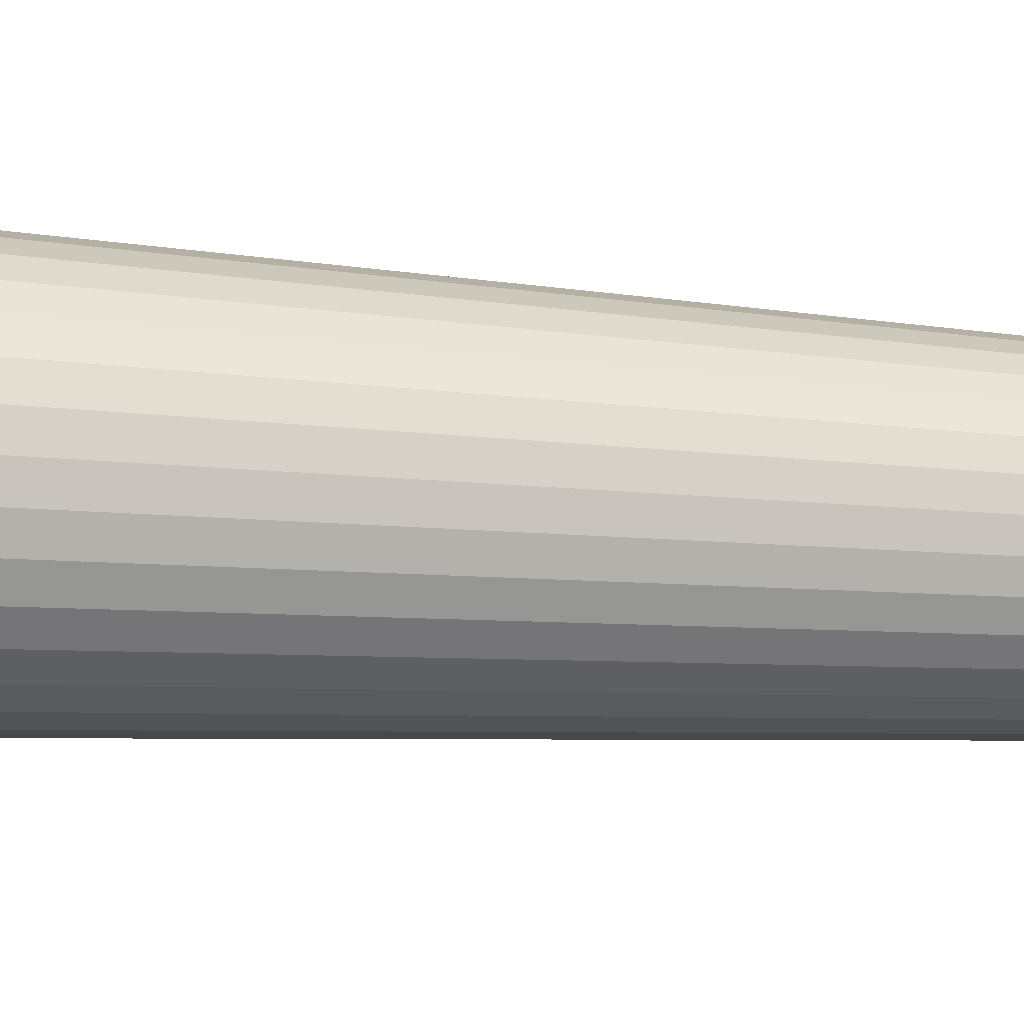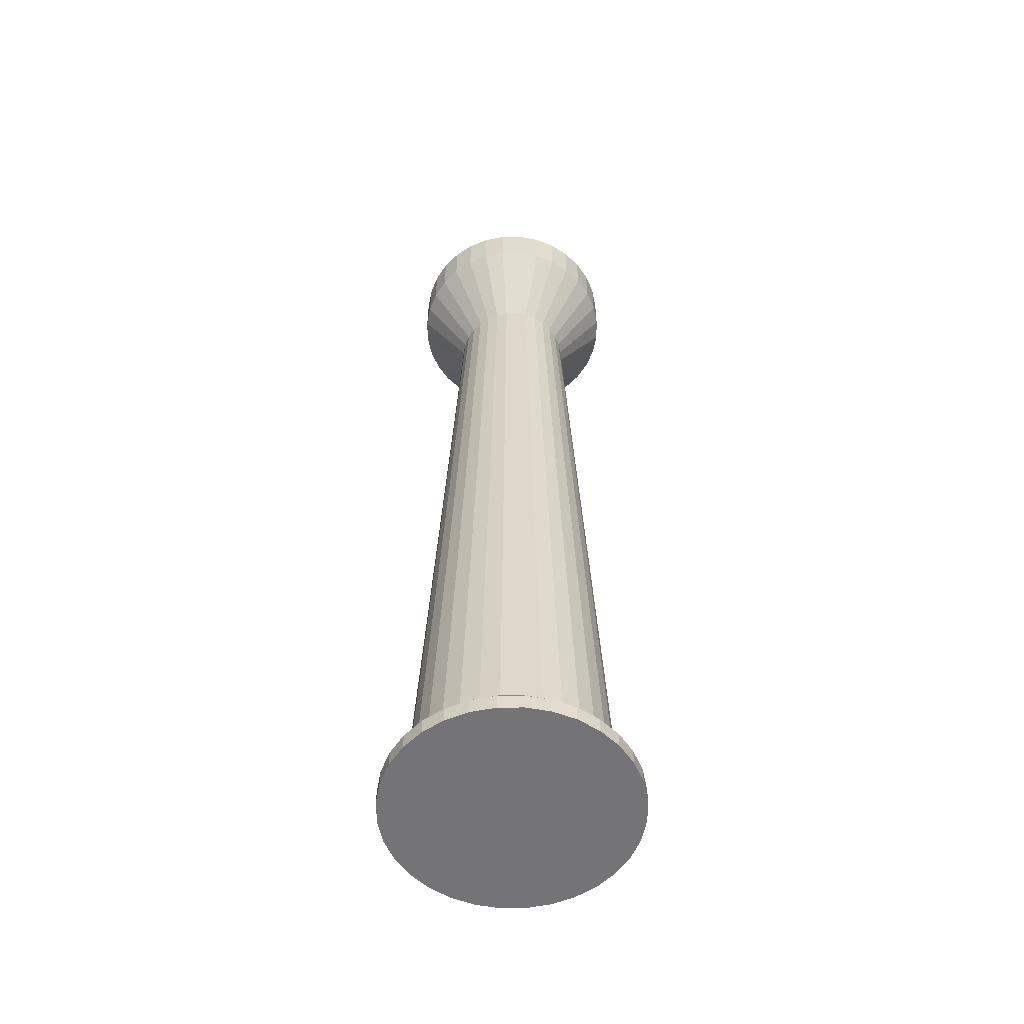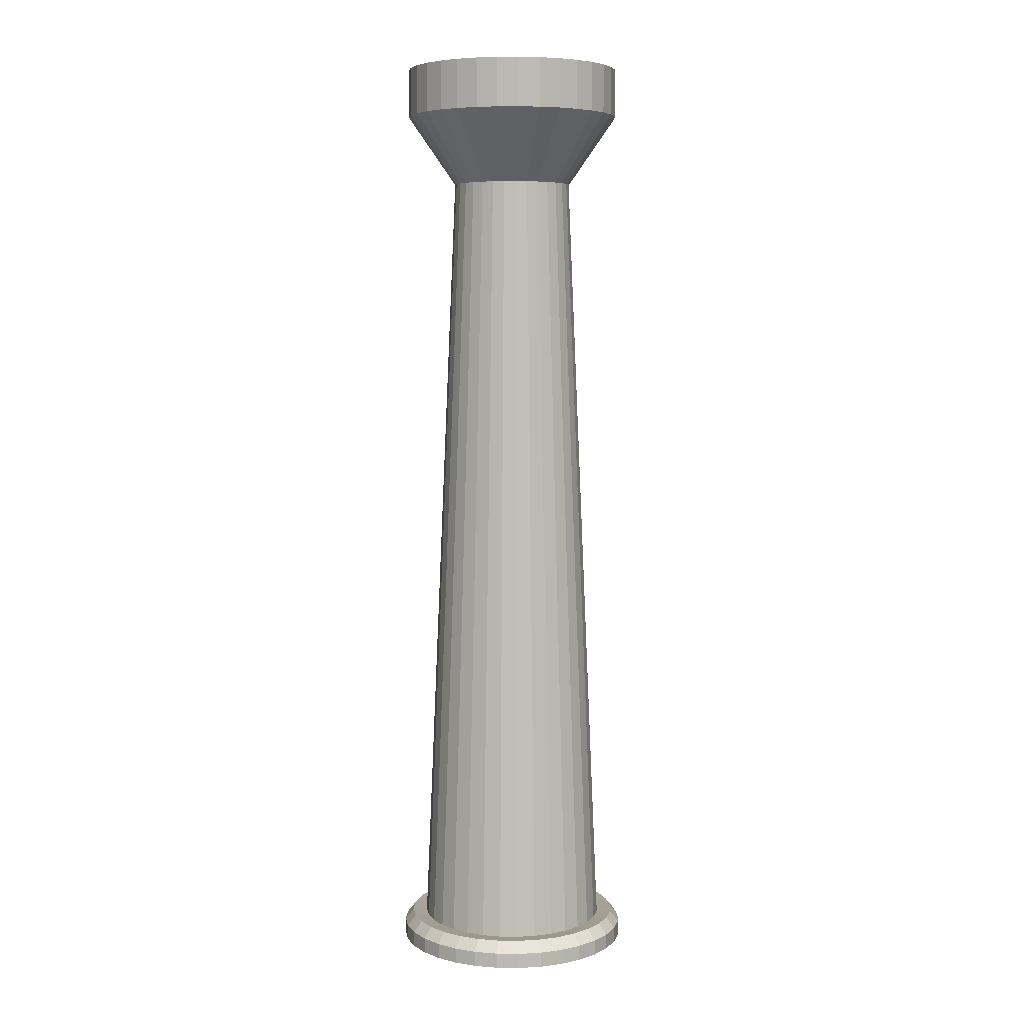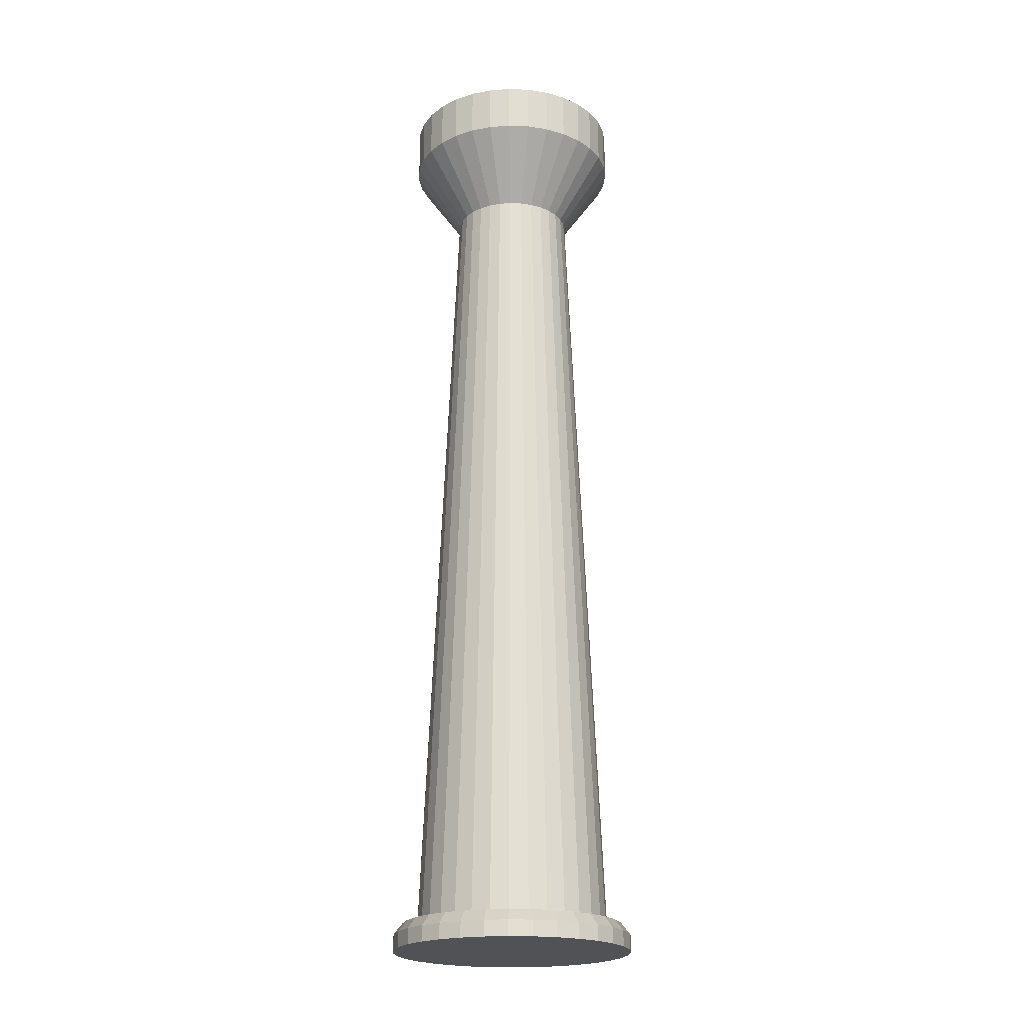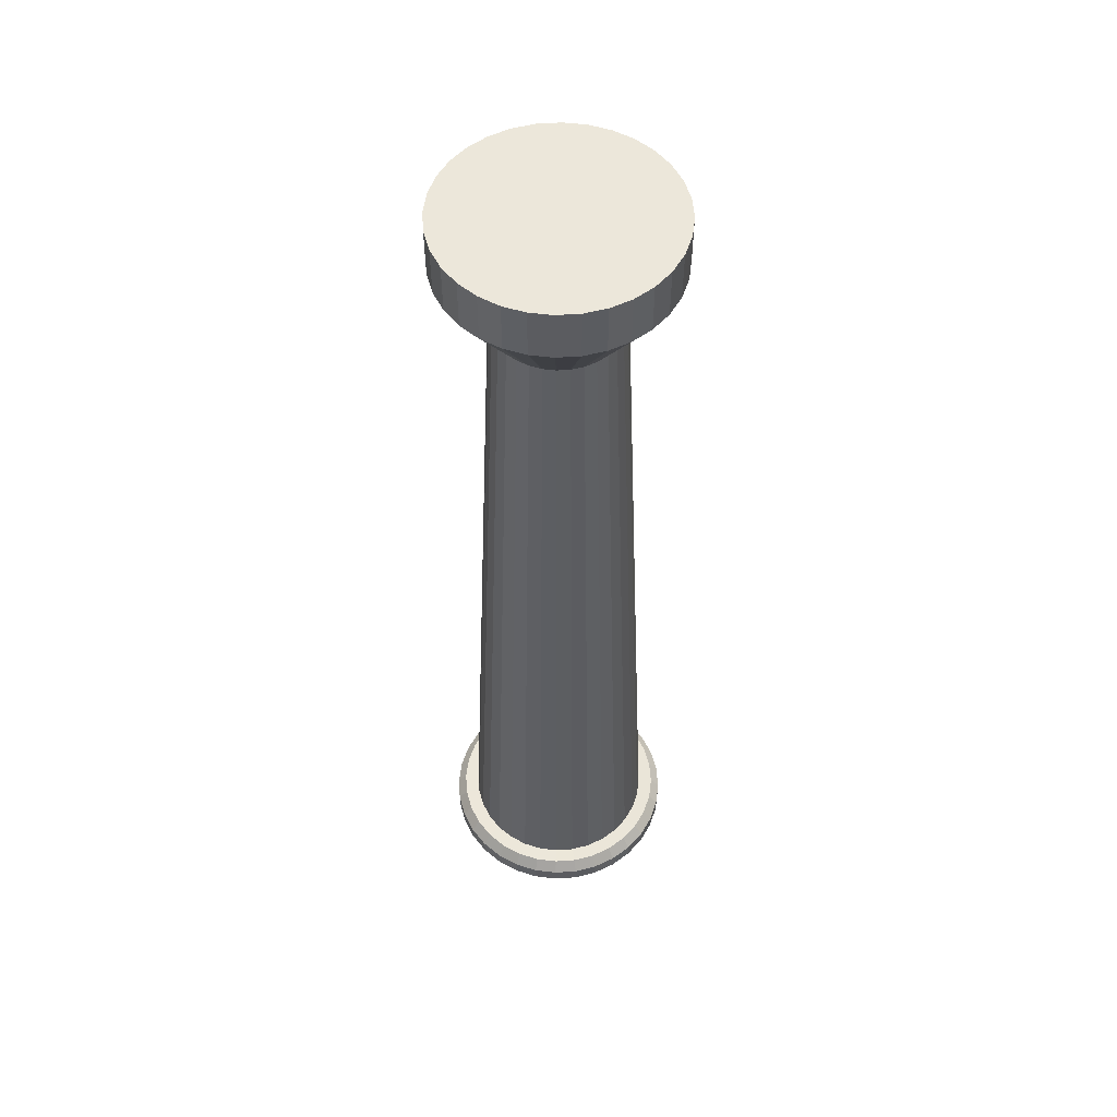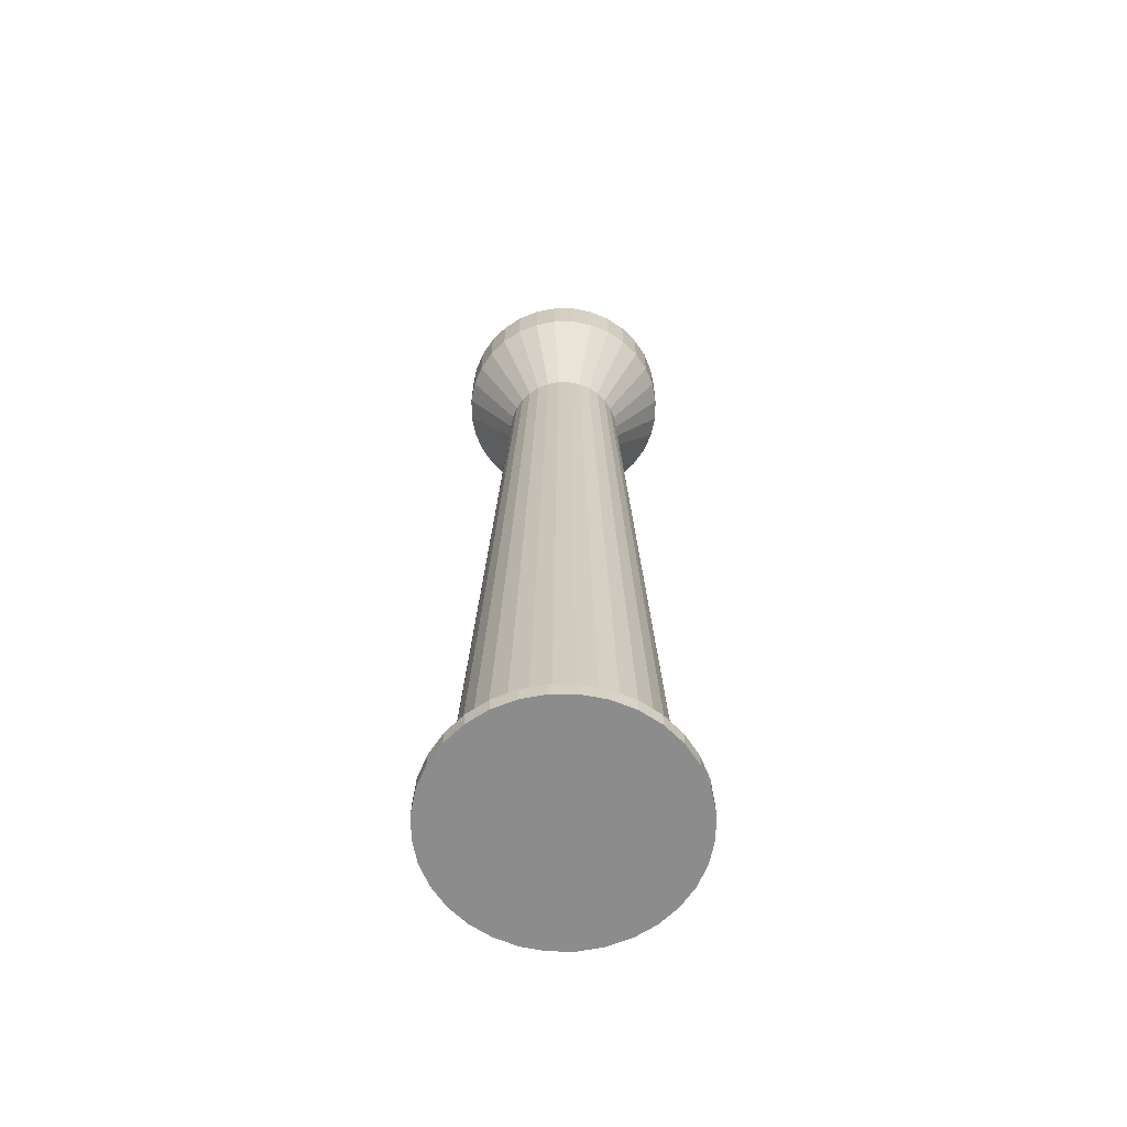
<metadata>
{"format":"obj","ext":"obj","renderer":"f3d","projection":"perspective","resolution":1024,"background":"white","views":[{"elev":-17.5,"azim":80.1,"up":"+Z"},{"elev":-56.3,"azim":163.7,"up":"+Y"},{"elev":6.3,"azim":-93.5,"up":"+Y"},{"elev":-21.3,"azim":-88.4,"up":"+Y"},{"elev":54.1,"azim":91.6,"up":"+Y"},{"elev":-64.3,"azim":72.9,"up":"+Y"}]}
</metadata>
<code>
o Cylinder
v -0 1.567 0.1865
v -0 -0.03549 0.202
v -0.03639 1.567 0.1829
v -0.03941 -0.03549 0.1981
v -0.07137 1.567 0.1723
v -0.0773 -0.03549 0.1866
v -0.1036 1.567 0.1551
v -0.1122 -0.03549 0.1679
v -0.1319 1.567 0.1319
v -0.1428 -0.03549 0.1428
v -0.1551 1.567 0.1036
v -0.1679 -0.03549 0.1122
v -0.1723 1.567 0.07137
v -0.1866 -0.03549 0.0773
v -0.1829 1.567 0.03639
v -0.1981 -0.03549 0.03941
v -0.1865 1.567 0
v -0.202 -0.03549 0
v -0.1829 1.567 -0.03639
v -0.1981 -0.03549 -0.03941
v -0.1723 1.567 -0.07137
v -0.1866 -0.03549 -0.0773
v -0.1551 1.567 -0.1036
v -0.1679 -0.03549 -0.1122
v -0.1319 1.567 -0.1319
v -0.1428 -0.03549 -0.1428
v -0.1036 1.567 -0.1551
v -0.1122 -0.03549 -0.1679
v -0.07137 1.567 -0.1723
v -0.0773 -0.03549 -0.1866
v -0.03639 1.567 -0.1829
v -0.03941 -0.03549 -0.1981
v 0 1.567 -0.1865
v 0 -0.03549 -0.202
v 0.03639 1.567 -0.1829
v 0.03941 -0.03549 -0.1981
v 0.07137 1.567 -0.1723
v 0.0773 -0.03549 -0.1866
v 0.1036 1.567 -0.1551
v 0.1122 -0.03549 -0.1679
v 0.1319 1.567 -0.1319
v 0.1428 -0.03549 -0.1428
v 0.1551 1.567 -0.1036
v 0.1679 -0.03549 -0.1122
v 0.1723 1.567 -0.07137
v 0.1866 -0.03549 -0.0773
v 0.1829 1.567 -0.03639
v 0.1981 -0.03549 -0.03941
v 0.1865 1.567 0
v 0.202 -0.03549 0
v 0.1829 1.567 0.03639
v 0.1981 -0.03549 0.03941
v 0.1723 1.567 0.07138
v 0.1866 -0.03549 0.0773
v 0.1551 1.567 0.1036
v 0.1679 -0.03549 0.1122
v 0.1319 1.567 0.1319
v 0.1428 -0.03549 0.1428
v 0.1036 1.567 0.1551
v 0.1122 -0.03549 0.1679
v 0.07137 1.567 0.1723
v 0.0773 -0.03549 0.1866
v 0.03639 1.567 0.1829
v 0.03941 -0.03549 0.1981
v -0 1.527 0.1865
v -0 1.484 0.1865
v -0 1.365 0.1035
v -0 0.00806 0.1618
v -0 0.009537 0.1869
v -0.03647 0.009537 0.1833
v -0.03157 0.00806 0.1587
v -0.02019 1.365 0.1015
v -0.03639 1.484 0.1829
v -0.03639 1.527 0.1829
v -0.07154 0.009537 0.1727
v -0.06193 0.00806 0.1495
v -0.03959 1.365 0.09559
v -0.07137 1.484 0.1723
v -0.07137 1.527 0.1723
v -0.1039 0.009537 0.1554
v -0.0899 0.00806 0.1346
v -0.05748 1.365 0.08603
v -0.1036 1.484 0.1551
v -0.1036 1.527 0.1551
v -0.1322 0.009537 0.1322
v -0.1144 0.00806 0.1144
v -0.07316 1.365 0.07316
v -0.1319 1.484 0.1319
v -0.1319 1.527 0.1319
v -0.1554 0.009537 0.1039
v -0.1346 0.00806 0.0899
v -0.08603 1.365 0.05748
v -0.1551 1.484 0.1036
v -0.1551 1.527 0.1036
v -0.1727 0.009537 0.07154
v -0.1495 0.00806 0.06193
v -0.09559 1.365 0.03959
v -0.1723 1.484 0.07137
v -0.1723 1.527 0.07137
v -0.1833 0.009537 0.03647
v -0.1587 0.00806 0.03157
v -0.1015 1.365 0.02019
v -0.1829 1.484 0.03639
v -0.1829 1.527 0.03639
v -0.1869 0.009537 0
v -0.1618 0.00806 0
v -0.1035 1.365 0
v -0.1865 1.484 0
v -0.1865 1.527 0
v -0.1833 0.009537 -0.03647
v -0.1587 0.00806 -0.03157
v -0.1015 1.365 -0.02019
v -0.1829 1.484 -0.03639
v -0.1829 1.527 -0.03639
v -0.1727 0.009537 -0.07154
v -0.1495 0.00806 -0.06193
v -0.09559 1.365 -0.03959
v -0.1723 1.484 -0.07137
v -0.1723 1.527 -0.07137
v -0.1554 0.009537 -0.1039
v -0.1346 0.00806 -0.0899
v -0.08603 1.365 -0.05748
v -0.1551 1.484 -0.1036
v -0.1551 1.527 -0.1036
v -0.1322 0.009537 -0.1322
v -0.1144 0.00806 -0.1144
v -0.07316 1.365 -0.07316
v -0.1319 1.484 -0.1319
v -0.1319 1.527 -0.1319
v -0.1039 0.009537 -0.1554
v -0.0899 0.00806 -0.1346
v -0.05748 1.365 -0.08603
v -0.1036 1.484 -0.1551
v -0.1036 1.527 -0.1551
v -0.07154 0.009537 -0.1727
v -0.06193 0.00806 -0.1495
v -0.03959 1.365 -0.09559
v -0.07137 1.484 -0.1723
v -0.07137 1.527 -0.1723
v -0.03647 0.009537 -0.1833
v -0.03157 0.00806 -0.1587
v -0.02019 1.365 -0.1015
v -0.03639 1.484 -0.1829
v -0.03639 1.527 -0.1829
v 0 0.009537 -0.1869
v 0 0.00806 -0.1618
v 0 1.365 -0.1035
v 0 1.484 -0.1865
v 0 1.527 -0.1865
v 0.03647 0.009537 -0.1833
v 0.03157 0.00806 -0.1587
v 0.02019 1.365 -0.1015
v 0.03639 1.484 -0.1829
v 0.03639 1.527 -0.1829
v 0.07154 0.009537 -0.1727
v 0.06193 0.00806 -0.1495
v 0.03959 1.365 -0.09559
v 0.07137 1.484 -0.1723
v 0.07137 1.527 -0.1723
v 0.1039 0.009537 -0.1554
v 0.0899 0.00806 -0.1346
v 0.05748 1.365 -0.08603
v 0.1036 1.484 -0.1551
v 0.1036 1.527 -0.1551
v 0.1322 0.009537 -0.1322
v 0.1144 0.00806 -0.1144
v 0.07316 1.365 -0.07316
v 0.1319 1.484 -0.1319
v 0.1319 1.527 -0.1319
v 0.1554 0.009537 -0.1039
v 0.1346 0.00806 -0.0899
v 0.08603 1.365 -0.05748
v 0.1551 1.484 -0.1036
v 0.1551 1.527 -0.1036
v 0.1727 0.009537 -0.07154
v 0.1495 0.00806 -0.06193
v 0.09559 1.365 -0.03959
v 0.1723 1.484 -0.07137
v 0.1723 1.527 -0.07137
v 0.1833 0.009537 -0.03647
v 0.1587 0.00806 -0.03157
v 0.1015 1.365 -0.02019
v 0.1829 1.484 -0.03639
v 0.1829 1.527 -0.03639
v 0.1869 0.009537 0
v 0.1618 0.00806 0
v 0.1035 1.365 0
v 0.1865 1.484 0
v 0.1865 1.527 0
v 0.1833 0.009537 0.03647
v 0.1587 0.00806 0.03157
v 0.1015 1.365 0.02019
v 0.1829 1.484 0.03639
v 0.1829 1.527 0.03639
v 0.1727 0.009537 0.07154
v 0.1495 0.00806 0.06193
v 0.09559 1.365 0.03959
v 0.1723 1.484 0.07138
v 0.1723 1.527 0.07138
v 0.1554 0.009537 0.1039
v 0.1346 0.00806 0.0899
v 0.08603 1.365 0.05748
v 0.1551 1.484 0.1036
v 0.1551 1.527 0.1036
v 0.1322 0.009537 0.1322
v 0.1144 0.00806 0.1144
v 0.07316 1.365 0.07316
v 0.1319 1.484 0.1319
v 0.1319 1.527 0.1319
v 0.1039 0.009537 0.1554
v 0.0899 0.00806 0.1346
v 0.05748 1.365 0.08603
v 0.1036 1.484 0.1551
v 0.1036 1.527 0.1551
v 0.07154 0.009537 0.1727
v 0.06193 0.00806 0.1495
v 0.03959 1.365 0.09559
v 0.07137 1.484 0.1723
v 0.07137 1.527 0.1723
v 0.03647 0.009537 0.1833
v 0.03157 0.00806 0.1587
v 0.02019 1.365 0.1015
v 0.03639 1.484 0.1829
v 0.03639 1.527 0.1829
v -0 -0.009276 0.202
v -0.03941 -0.009276 0.1981
v -0.0773 -0.009276 0.1866
v -0.1122 -0.009276 0.1679
v -0.1428 -0.009276 0.1428
v -0.1679 -0.009276 0.1122
v -0.1866 -0.009276 0.0773
v -0.1981 -0.009276 0.03941
v -0.202 -0.009276 0
v -0.1981 -0.009276 -0.03941
v -0.1866 -0.009276 -0.0773
v -0.1679 -0.009276 -0.1122
v -0.1428 -0.009276 -0.1428
v -0.1122 -0.009276 -0.1679
v -0.0773 -0.009276 -0.1866
v -0.03941 -0.009276 -0.1981
v 0 -0.009276 -0.202
v 0.03941 -0.009276 -0.1981
v 0.0773 -0.009276 -0.1866
v 0.1122 -0.009276 -0.1679
v 0.1428 -0.009276 -0.1428
v 0.1679 -0.009276 -0.1122
v 0.1866 -0.009276 -0.0773
v 0.1981 -0.009276 -0.03941
v 0.202 -0.009276 0
v 0.1981 -0.009276 0.03941
v 0.1866 -0.009276 0.0773
v 0.1679 -0.009276 0.1122
v 0.1428 -0.009276 0.1428
v 0.1122 -0.009276 0.1679
v 0.0773 -0.009276 0.1866
v 0.03941 -0.009276 0.1981
f 225 226 4 2
f 226 227 6 4
f 227 228 8 6
f 228 229 10 8
f 229 230 12 10
f 230 231 14 12
f 231 232 16 14
f 232 233 18 16
f 233 234 20 18
f 234 235 22 20
f 235 236 24 22
f 236 237 26 24
f 237 238 28 26
f 238 239 30 28
f 239 240 32 30
f 240 241 34 32
f 241 242 36 34
f 242 243 38 36
f 243 244 40 38
f 244 245 42 40
f 245 246 44 42
f 246 247 46 44
f 247 248 48 46
f 248 249 50 48
f 249 250 52 50
f 250 251 54 52
f 251 252 56 54
f 252 253 58 56
f 253 254 60 58
f 254 255 62 60
f 4 6 8 10 12 14 16 18 20 22 24 26 28 30 32 34 36 38 40 42 44 46 48 50 52 54 56 58 60 62 64 2
f 255 256 64 62
f 256 225 2 64
f 1 63 61 59 57 55 53 51 49 47 45 43 41 39 37 35 33 31 29 27 25 23 21 19 17 15 13 11 9 7 5 3
f 63 1 65 224
f 224 65 66 223
f 223 66 67 222
f 222 67 68 221
f 221 68 69 220
f 61 63 224 219
f 219 224 223 218
f 218 223 222 217
f 217 222 221 216
f 216 221 220 215
f 59 61 219 214
f 214 219 218 213
f 213 218 217 212
f 212 217 216 211
f 211 216 215 210
f 57 59 214 209
f 209 214 213 208
f 208 213 212 207
f 207 212 211 206
f 206 211 210 205
f 55 57 209 204
f 204 209 208 203
f 203 208 207 202
f 202 207 206 201
f 201 206 205 200
f 53 55 204 199
f 199 204 203 198
f 198 203 202 197
f 197 202 201 196
f 196 201 200 195
f 51 53 199 194
f 194 199 198 193
f 193 198 197 192
f 192 197 196 191
f 191 196 195 190
f 49 51 194 189
f 189 194 193 188
f 188 193 192 187
f 187 192 191 186
f 186 191 190 185
f 47 49 189 184
f 184 189 188 183
f 183 188 187 182
f 182 187 186 181
f 181 186 185 180
f 45 47 184 179
f 179 184 183 178
f 178 183 182 177
f 177 182 181 176
f 176 181 180 175
f 43 45 179 174
f 174 179 178 173
f 173 178 177 172
f 172 177 176 171
f 171 176 175 170
f 41 43 174 169
f 169 174 173 168
f 168 173 172 167
f 167 172 171 166
f 166 171 170 165
f 39 41 169 164
f 164 169 168 163
f 163 168 167 162
f 162 167 166 161
f 161 166 165 160
f 37 39 164 159
f 159 164 163 158
f 158 163 162 157
f 157 162 161 156
f 156 161 160 155
f 35 37 159 154
f 154 159 158 153
f 153 158 157 152
f 152 157 156 151
f 151 156 155 150
f 33 35 154 149
f 149 154 153 148
f 148 153 152 147
f 147 152 151 146
f 146 151 150 145
f 31 33 149 144
f 144 149 148 143
f 143 148 147 142
f 142 147 146 141
f 141 146 145 140
f 29 31 144 139
f 139 144 143 138
f 138 143 142 137
f 137 142 141 136
f 136 141 140 135
f 27 29 139 134
f 134 139 138 133
f 133 138 137 132
f 132 137 136 131
f 131 136 135 130
f 25 27 134 129
f 129 134 133 128
f 128 133 132 127
f 127 132 131 126
f 126 131 130 125
f 23 25 129 124
f 124 129 128 123
f 123 128 127 122
f 122 127 126 121
f 121 126 125 120
f 21 23 124 119
f 119 124 123 118
f 118 123 122 117
f 117 122 121 116
f 116 121 120 115
f 19 21 119 114
f 114 119 118 113
f 113 118 117 112
f 112 117 116 111
f 111 116 115 110
f 17 19 114 109
f 109 114 113 108
f 108 113 112 107
f 107 112 111 106
f 106 111 110 105
f 15 17 109 104
f 104 109 108 103
f 103 108 107 102
f 102 107 106 101
f 101 106 105 100
f 13 15 104 99
f 99 104 103 98
f 98 103 102 97
f 97 102 101 96
f 96 101 100 95
f 11 13 99 94
f 94 99 98 93
f 93 98 97 92
f 92 97 96 91
f 91 96 95 90
f 9 11 94 89
f 89 94 93 88
f 88 93 92 87
f 87 92 91 86
f 86 91 90 85
f 7 9 89 84
f 84 89 88 83
f 83 88 87 82
f 82 87 86 81
f 81 86 85 80
f 5 7 84 79
f 79 84 83 78
f 78 83 82 77
f 77 82 81 76
f 76 81 80 75
f 3 5 79 74
f 74 79 78 73
f 73 78 77 72
f 72 77 76 71
f 71 76 75 70
f 1 3 74 65
f 65 74 73 66
f 66 73 72 67
f 67 72 71 68
f 68 71 70 69
f 220 69 225 256
f 215 220 256 255
f 210 215 255 254
f 205 210 254 253
f 200 205 253 252
f 195 200 252 251
f 190 195 251 250
f 185 190 250 249
f 180 185 249 248
f 175 180 248 247
f 170 175 247 246
f 165 170 246 245
f 160 165 245 244
f 155 160 244 243
f 150 155 243 242
f 145 150 242 241
f 140 145 241 240
f 135 140 240 239
f 130 135 239 238
f 125 130 238 237
f 120 125 237 236
f 115 120 236 235
f 110 115 235 234
f 105 110 234 233
f 100 105 233 232
f 95 100 232 231
f 90 95 231 230
f 85 90 230 229
f 80 85 229 228
f 75 80 228 227
f 70 75 227 226
f 69 70 226 225

</code>
